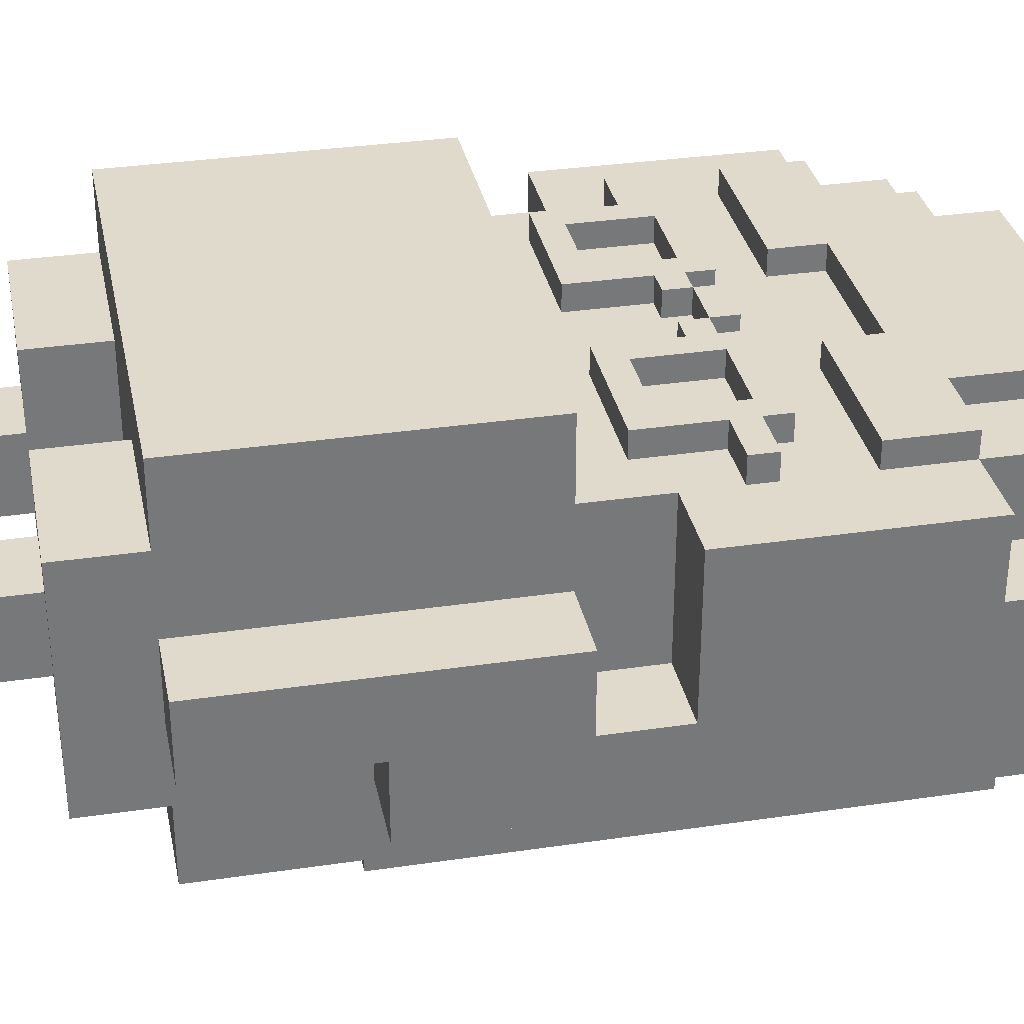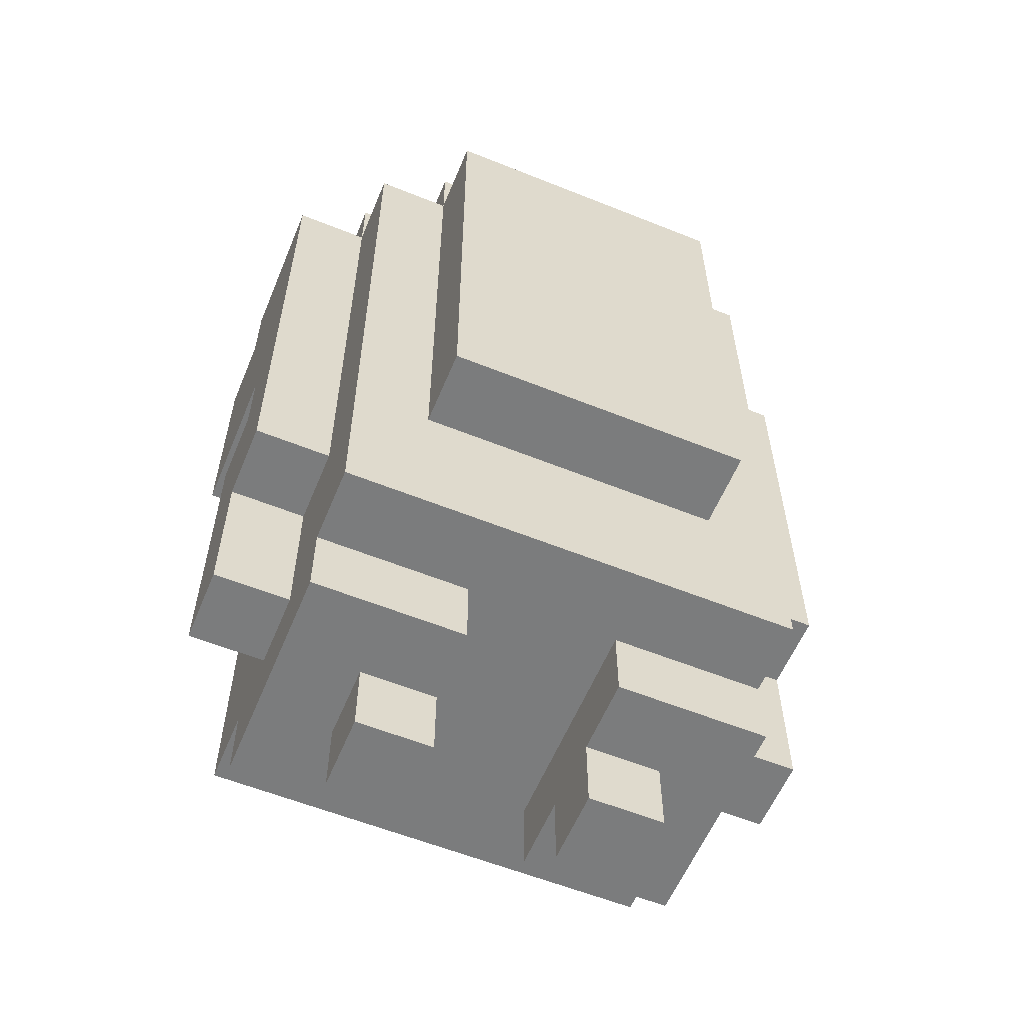
<metadata>
{"format":"obj","ext":"obj","renderer":"f3d","projection":"perspective","resolution":1024,"background":"white","views":[{"elev":33.0,"azim":78.5,"up":"+Z"},{"elev":-58.7,"azim":157.5,"up":"+Y"}]}
</metadata>
<code>
v -12 6 2.5
v -12 6 -0.5
v -12 12 -0.5
v -12 12 -3.5
v -12 14 2.5
v -12 14 -0.5
v -12 18 2.5
v -12 18 -0.5
v -12 21 5.5
v -12 21 2.5
v -12 21 -0.5
v -12 24 2.5
v -12 24 -0.5
v -12 30 5.5
v -12 30 2.5
v -12 30 -0.5
v -12 30 -3.5
v -12 33 2.5
v -12 33 -0.5
v -9 3 5.5
v -9 3 -3.5
v -9 6 8.5
v -9 6 5.5
v -9 6 2.5
v -9 6 -0.5
v -9 6 -3.5
v -9 6 -6.5
v -9 9 8.5
v -9 9 2.5
v -9 9 -0.5
v -9 9 -6.5
v -9 12 -0.5
v -9 12 -3.5
v -9 12 -6.5
v -9 14 2.5
v -9 18 8.5
v -9 18 5.5
v -9 18 2.5
v -9 18 0.5
v -9 18 -0.5
v -9 21 5.5
v -9 21 2.5
v -9 21 0.5
v -9 21 -0.5
v -9 23 6.5
v -9 23 5.5
v -9 24 6.5
v -9 24 5.5
v -9 27 6.5
v -9 27 5.5
v -9 30 6.5
v -9 30 5.5
v -9 30 2.5
v -9 30 -0.5
v -9 30 -3.5
v -9 33 5.5
v -9 33 2.5
v -9 33 -0.5
v -9 33 -3.5
v -9 33 -6.5
v -9 36 2.5
v -9 36 -3.5
v -7 20 6.5
v -7 20 5.5
v -7 23 6.5
v -7 23 5.5
v -7 24 6.5
v -7 24 5.5
v -7 25 6.5
v -7 25 5.5
v -6 0 2.5
v -6 0 -0.5
v -6 3 2.5
v -6 3 -0.5
v -6 12 -6.5
v -6 12 -9.5
v -6 30 6.5
v -6 30 5.5
v -6 33 6.5
v -6 33 5.5
v -6 33 2.5
v -6 33 -3.5
v -6 33 -6.5
v -6 33 -9.5
v -6 36 5.5
v -6 36 2.5
v -6 36 -3.5
v -6 36 -6.5
v -3 21 6.5
v -3 21 5.5
v -3 24 6.5
v -3 24 5.5
v -1 24 6.5
v -1 24 5.5
v -1 25 6.5
v -1 25 5.5
v 1 23 6.5
v 1 23 5.5
v 1 24 6.5
v 1 24 5.5
v 2 20 6.5
v 2 20 5.5
v 2 21 5.5
v 2 23 6.5
v 2 23 5.5
v 2 24 6.5
v 2 24 5.5
v 2 25 6.5
v 2 25 5.5
v 3 0 2.5
v 3 0 -0.5
v 3 3 5.5
v 3 3 2.5
v 3 3 -0.5
v 3 3 -3.5
v 3 6 5.5
v 3 6 -3.5
v 3 27 6.5
v 3 27 5.5
v 3 29 6.5
v 3 29 5.5
v 6 21 6.5
v 6 21 5.5
v 6 24 6.5
v 6 24 5.5
v -6 21 6.5
v -6 21 5.5
v -6 24 6.5
v -6 24 5.5
v -3 0 2.5
v -3 0 -0.5
v -3 3 5.5
v -3 3 2.5
v -3 3 -0.5
v -3 3 -3.5
v -3 6 5.5
v -3 6 -3.5
v -3 27 6.5
v -3 27 5.5
v -3 29 6.5
v -3 29 5.5
v -2 20 6.5
v -2 20 5.5
v -2 21 5.5
v -2 23 6.5
v -2 23 5.5
v -2 24 6.5
v -2 24 5.5
v -2 25 6.5
v -2 25 5.5
v -1 23 6.5
v -1 23 5.5
v -1 24 6.5
v -1 24 5.5
v 1 24 6.5
v 1 24 5.5
v 1 25 6.5
v 1 25 5.5
v 3 21 6.5
v 3 21 5.5
v 3 24 6.5
v 3 24 5.5
v 6 0 2.5
v 6 0 -0.5
v 6 3 2.5
v 6 3 -0.5
v 6 12 -6.5
v 6 12 -9.5
v 6 30 6.5
v 6 30 5.5
v 6 33 6.5
v 6 33 5.5
v 6 33 2.5
v 6 33 -3.5
v 6 33 -6.5
v 6 33 -9.5
v 6 36 5.5
v 6 36 2.5
v 6 36 -3.5
v 6 36 -6.5
v 7 20 6.5
v 7 20 5.5
v 7 23 6.5
v 7 23 5.5
v 7 24 6.5
v 7 24 5.5
v 7 25 6.5
v 7 25 5.5
v 9 3 5.5
v 9 3 -3.5
v 9 6 8.5
v 9 6 5.5
v 9 6 2.5
v 9 6 -0.5
v 9 6 -3.5
v 9 6 -6.5
v 9 9 8.5
v 9 9 2.5
v 9 9 -0.5
v 9 9 -6.5
v 9 12 -0.5
v 9 12 -3.5
v 9 12 -6.5
v 9 14 2.5
v 9 18 8.5
v 9 18 5.5
v 9 18 2.5
v 9 18 0.5
v 9 18 -0.5
v 9 21 5.5
v 9 21 2.5
v 9 21 0.5
v 9 21 -0.5
v 9 23 6.5
v 9 23 5.5
v 9 24 6.5
v 9 24 5.5
v 9 27 6.5
v 9 27 5.5
v 9 30 6.5
v 9 30 5.5
v 9 30 2.5
v 9 33 5.5
v 9 33 2.5
v 9 33 -3.5
v 9 33 -6.5
v 9 36 2.5
v 9 36 -3.5
v 12 6 2.5
v 12 6 -0.5
v 12 12 -0.5
v 12 12 -3.5
v 12 14 2.5
v 12 14 -0.5
v 12 18 2.5
v 12 18 -0.5
v 12 21 5.5
v 12 21 2.5
v 12 21 -0.5
v 12 24 2.5
v 12 24 -0.5
v 12 30 5.5
v 12 30 2.5
v 12 33 2.5
v 12 33 -3.5
v -9 6 8.5
v -9 9 8.5
v -9 18 8.5
v -7 14 8.5
v -7 16 8.5
v -6 14 8.5
v -6 15 8.5
v -6 16 8.5
v -6 17 8.5
v -5 14 8.5
v -5 15 8.5
v -5 17 8.5
v -4 14 8.5
v -4 15 8.5
v -3 14 8.5
v -3 16 8.5
v -2 15 8.5
v -2 16 8.5
v -2 17 8.5
v -1 15 8.5
v -1 16 8.5
v 0 14 8.5
v 0 17 8.5
v 1 14 8.5
v 1 17 8.5
v 2 15 8.5
v 2 16 8.5
v 3 14 8.5
v 3 15 8.5
v 3 16 8.5
v 4 15 8.5
v 4 17 8.5
v 5 14 8.5
v 5 15 8.5
v 6 15 8.5
v 6 17 8.5
v 7 14 8.5
v 7 16 8.5
v 8 16 8.5
v 8 17 8.5
v 9 6 8.5
v 9 9 8.5
v 9 18 8.5
v -9 23 6.5
v -9 24 6.5
v -9 27 6.5
v -9 30 6.5
v -7 20 6.5
v -7 23 6.5
v -7 24 6.5
v -7 25 6.5
v -6 21 6.5
v -6 24 6.5
v -6 30 6.5
v -6 33 6.5
v -3 21 6.5
v -3 24 6.5
v -3 27 6.5
v -3 29 6.5
v -2 20 6.5
v -2 23 6.5
v -2 24 6.5
v -2 25 6.5
v -1 23 6.5
v -1 24 6.5
v -1 25 6.5
v 1 23 6.5
v 1 24 6.5
v 1 25 6.5
v 2 20 6.5
v 2 23 6.5
v 2 24 6.5
v 2 25 6.5
v 3 21 6.5
v 3 24 6.5
v 3 27 6.5
v 3 29 6.5
v 6 21 6.5
v 6 24 6.5
v 6 30 6.5
v 6 33 6.5
v 7 20 6.5
v 7 23 6.5
v 7 24 6.5
v 7 25 6.5
v 9 23 6.5
v 9 24 6.5
v 9 27 6.5
v 9 30 6.5
v -12 21 5.5
v -12 30 5.5
v -10 23 5.5
v -10 24 5.5
v -9 3 5.5
v -9 6 5.5
v -9 18 5.5
v -9 21 5.5
v -9 23 5.5
v -9 24 5.5
v -9 27 5.5
v -9 30 5.5
v -9 33 5.5
v -7 20 5.5
v -7 23 5.5
v -7 24 5.5
v -7 25 5.5
v -6 21 5.5
v -6 24 5.5
v -6 30 5.5
v -6 33 5.5
v -6 36 5.5
v -3 3 5.5
v -3 6 5.5
v -3 18 5.5
v -3 20 5.5
v -3 21 5.5
v -3 24 5.5
v -3 27 5.5
v -3 29 5.5
v -2 20 5.5
v -2 21 5.5
v -2 23 5.5
v -2 24 5.5
v -2 25 5.5
v -1 23 5.5
v -1 24 5.5
v -1 25 5.5
v 1 23 5.5
v 1 24 5.5
v 1 25 5.5
v 2 20 5.5
v 2 21 5.5
v 2 23 5.5
v 2 24 5.5
v 2 25 5.5
v 3 3 5.5
v 3 6 5.5
v 3 18 5.5
v 3 20 5.5
v 3 21 5.5
v 3 24 5.5
v 3 27 5.5
v 3 29 5.5
v 6 21 5.5
v 6 24 5.5
v 6 30 5.5
v 6 33 5.5
v 6 36 5.5
v 7 20 5.5
v 7 23 5.5
v 7 24 5.5
v 7 25 5.5
v 9 3 5.5
v 9 6 5.5
v 9 18 5.5
v 9 21 5.5
v 9 23 5.5
v 9 24 5.5
v 9 27 5.5
v 9 30 5.5
v 9 33 5.5
v 10 23 5.5
v 10 24 5.5
v 12 21 5.5
v 12 30 5.5
v -12 6 2.5
v -12 14 2.5
v -12 18 2.5
v -12 30 2.5
v -12 33 2.5
v -9 6 2.5
v -9 9 2.5
v -9 14 2.5
v -9 18 2.5
v -9 30 2.5
v -9 33 2.5
v -9 36 2.5
v -6 0 2.5
v -6 3 2.5
v -6 33 2.5
v -6 36 2.5
v -3 0 2.5
v -3 3 2.5
v 3 0 2.5
v 3 3 2.5
v 6 0 2.5
v 6 3 2.5
v 6 33 2.5
v 6 36 2.5
v 9 6 2.5
v 9 9 2.5
v 9 14 2.5
v 9 18 2.5
v 9 30 2.5
v 9 33 2.5
v 9 36 2.5
v 12 6 2.5
v 12 14 2.5
v 12 18 2.5
v 12 30 2.5
v 12 33 2.5
v -12 18 -0.5
v -12 21 -0.5
v -9 18 -0.5
v -9 21 -0.5
v 9 18 -0.5
v 9 21 -0.5
v 12 18 -0.5
v 12 21 -0.5
v -12 6 -0.5
v -12 12 -0.5
v -12 30 -0.5
v -12 33 -0.5
v -9 6 -0.5
v -9 9 -0.5
v -9 12 -0.5
v -9 30 -0.5
v -9 33 -0.5
v -6 0 -0.5
v -6 3 -0.5
v -3 0 -0.5
v -3 3 -0.5
v 3 0 -0.5
v 3 3 -0.5
v 6 0 -0.5
v 6 3 -0.5
v 9 6 -0.5
v 9 9 -0.5
v 9 12 -0.5
v 12 6 -0.5
v 12 12 -0.5
v -12 12 -3.5
v -12 30 -3.5
v -9 3 -3.5
v -9 6 -3.5
v -9 12 -3.5
v -9 30 -3.5
v -9 33 -3.5
v -9 36 -3.5
v -6 33 -3.5
v -6 36 -3.5
v -3 3 -3.5
v -3 6 -3.5
v 3 3 -3.5
v 3 6 -3.5
v 6 33 -3.5
v 6 36 -3.5
v 9 3 -3.5
v 9 6 -3.5
v 9 12 -3.5
v 9 33 -3.5
v 9 36 -3.5
v 12 12 -3.5
v 12 33 -3.5
v -9 6 -6.5
v -9 9 -6.5
v -9 12 -6.5
v -9 33 -6.5
v -6 12 -6.5
v -6 33 -6.5
v -6 36 -6.5
v 6 12 -6.5
v 6 33 -6.5
v 6 36 -6.5
v 9 6 -6.5
v 9 9 -6.5
v 9 12 -6.5
v 9 33 -6.5
v -6 12 -9.5
v -6 33 -9.5
v 6 12 -9.5
v 6 33 -9.5
v -6 0 2.5
v -3 0 2.5
v 3 0 2.5
v 6 0 2.5
v -6 0 -0.5
v -3 0 -0.5
v 3 0 -0.5
v 6 0 -0.5
v -9 3 5.5
v -3 3 5.5
v 3 3 5.5
v 9 3 5.5
v -6 3 2.5
v -3 3 2.5
v 3 3 2.5
v 6 3 2.5
v -6 3 -0.5
v -3 3 -0.5
v 3 3 -0.5
v 6 3 -0.5
v -9 3 -3.5
v -3 3 -3.5
v 3 3 -3.5
v 9 3 -3.5
v -9 6 8.5
v 9 6 8.5
v -9 6 5.5
v -3 6 5.5
v 3 6 5.5
v 9 6 5.5
v -12 6 2.5
v -9 6 2.5
v 9 6 2.5
v 12 6 2.5
v -12 6 -0.5
v -9 6 -0.5
v 9 6 -0.5
v 12 6 -0.5
v -9 6 -3.5
v -3 6 -3.5
v 3 6 -3.5
v 9 6 -3.5
v -9 6 -6.5
v 9 6 -6.5
v -12 12 -0.5
v -9 12 -0.5
v 9 12 -0.5
v 12 12 -0.5
v -12 12 -3.5
v -9 12 -3.5
v 9 12 -3.5
v 12 12 -3.5
v -6 12 -6.5
v 6 12 -6.5
v -6 12 -9.5
v 6 12 -9.5
v -7 20 6.5
v -2 20 6.5
v 2 20 6.5
v 7 20 6.5
v -7 20 5.5
v -3 20 5.5
v -2 20 5.5
v 2 20 5.5
v 3 20 5.5
v 7 20 5.5
v -12 21 5.5
v -9 21 5.5
v 9 21 5.5
v 12 21 5.5
v -12 21 2.5
v -9 21 2.5
v 9 21 2.5
v 12 21 2.5
v -9 21 0.5
v 9 21 0.5
v -12 21 -0.5
v -9 21 -0.5
v 9 21 -0.5
v 12 21 -0.5
v -9 23 6.5
v -7 23 6.5
v -2 23 6.5
v -1 23 6.5
v 1 23 6.5
v 2 23 6.5
v 7 23 6.5
v 9 23 6.5
v -9 23 5.5
v -7 23 5.5
v -2 23 5.5
v -1 23 5.5
v 1 23 5.5
v 2 23 5.5
v 7 23 5.5
v 9 23 5.5
v -6 24 6.5
v -3 24 6.5
v -1 24 6.5
v 1 24 6.5
v 3 24 6.5
v 6 24 6.5
v -6 24 5.5
v -3 24 5.5
v -1 24 5.5
v 1 24 5.5
v 3 24 5.5
v 6 24 5.5
v -9 27 6.5
v -3 27 6.5
v 3 27 6.5
v 9 27 6.5
v -9 27 5.5
v -3 27 5.5
v 3 27 5.5
v 9 27 5.5
v -3 29 6.5
v 3 29 6.5
v -3 29 5.5
v 3 29 5.5
v -9 18 8.5
v 9 18 8.5
v -9 18 5.5
v -3 18 5.5
v 3 18 5.5
v 9 18 5.5
v -12 18 2.5
v -9 18 2.5
v 9 18 2.5
v 12 18 2.5
v -9 18 0.5
v 9 18 0.5
v -12 18 -0.5
v -9 18 -0.5
v 9 18 -0.5
v 12 18 -0.5
v -6 21 6.5
v -3 21 6.5
v 3 21 6.5
v 6 21 6.5
v -6 21 5.5
v -3 21 5.5
v 3 21 5.5
v 6 21 5.5
v -9 24 6.5
v -7 24 6.5
v -2 24 6.5
v -1 24 6.5
v 1 24 6.5
v 2 24 6.5
v 7 24 6.5
v 9 24 6.5
v -9 24 5.5
v -7 24 5.5
v -2 24 5.5
v -1 24 5.5
v 1 24 5.5
v 2 24 5.5
v 7 24 5.5
v 9 24 5.5
v -7 25 6.5
v -2 25 6.5
v -1 25 6.5
v 1 25 6.5
v 2 25 6.5
v 7 25 6.5
v -7 25 5.5
v -2 25 5.5
v -1 25 5.5
v 1 25 5.5
v 2 25 5.5
v 7 25 5.5
v -9 30 6.5
v -6 30 6.5
v 6 30 6.5
v 9 30 6.5
v -12 30 5.5
v -9 30 5.5
v -6 30 5.5
v 6 30 5.5
v 9 30 5.5
v 12 30 5.5
v -12 30 2.5
v -9 30 2.5
v 9 30 2.5
v 12 30 2.5
v -12 30 -0.5
v -9 30 -0.5
v -12 30 -3.5
v -9 30 -3.5
v -6 33 6.5
v 6 33 6.5
v -9 33 5.5
v -6 33 5.5
v 6 33 5.5
v 9 33 5.5
v -12 33 2.5
v -9 33 2.5
v -6 33 2.5
v 6 33 2.5
v 9 33 2.5
v 12 33 2.5
v -12 33 -0.5
v -9 33 -0.5
v -9 33 -3.5
v -6 33 -3.5
v 6 33 -3.5
v 9 33 -3.5
v 12 33 -3.5
v -9 33 -6.5
v -6 33 -6.5
v 6 33 -6.5
v 9 33 -6.5
v -6 33 -9.5
v 6 33 -9.5
v -6 36 5.5
v 6 36 5.5
v -9 36 2.5
v -6 36 2.5
v 6 36 2.5
v 9 36 2.5
v -9 36 -3.5
v -6 36 -3.5
v 6 36 -3.5
v 9 36 -3.5
v -6 36 -6.5
v 6 36 -6.5
f 3 2 1
f 5 3 1
f 6 4 3
f 6 3 5
f 7 6 5
f 8 4 6
f 8 6 7
f 11 4 8
f 12 10 9
f 12 11 10
f 13 4 11
f 13 11 12
f 14 12 9
f 14 13 12
f 15 13 14
f 16 4 13
f 16 13 15
f 17 4 16
f 18 16 15
f 19 16 18
f 23 21 20
f 24 21 23
f 25 21 24
f 26 21 25
f 28 23 22
f 28 24 23
f 29 24 28
f 30 27 26
f 30 26 25
f 31 27 30
f 32 31 30
f 33 31 32
f 34 31 33
f 35 29 28
f 36 35 28
f 37 35 36
f 38 35 37
f 41 38 37
f 41 39 38
f 42 39 41
f 43 40 39
f 43 39 42
f 44 40 43
f 47 46 45
f 48 46 47
f 51 50 49
f 52 50 51
f 55 34 33
f 56 53 52
f 57 53 56
f 58 55 54
f 59 34 55
f 59 55 58
f 60 34 59
f 61 58 57
f 61 59 58
f 62 59 61
f 65 64 63
f 66 64 65
f 69 68 67
f 70 68 69
f 73 72 71
f 74 72 73
f 79 78 77
f 80 78 79
f 83 76 75
f 84 76 83
f 85 81 80
f 86 81 85
f 87 83 82
f 88 83 87
f 91 90 89
f 92 90 91
f 95 94 93
f 96 94 95
f 99 98 97
f 100 98 99
f 103 102 101
f 104 103 101
f 105 103 104
f 108 107 106
f 109 107 108
f 113 111 110
f 114 111 113
f 116 113 112
f 116 115 114
f 116 114 113
f 117 115 116
f 120 119 118
f 121 119 120
f 124 123 122
f 125 123 124
f 126 127 128
f 128 127 129
f 130 131 133
f 133 131 134
f 132 133 136
f 134 135 136
f 133 134 136
f 136 135 137
f 138 139 140
f 140 139 141
f 142 143 144
f 142 144 145
f 145 144 146
f 147 148 149
f 149 148 150
f 151 152 153
f 153 152 154
f 155 156 157
f 157 156 158
f 159 160 161
f 161 160 162
f 163 164 165
f 165 164 166
f 169 170 171
f 171 170 172
f 167 168 175
f 175 168 176
f 172 173 177
f 177 173 178
f 174 175 179
f 179 175 180
f 181 182 183
f 183 182 184
f 185 186 187
f 187 186 188
f 189 190 192
f 192 190 193
f 193 190 194
f 194 190 195
f 191 192 197
f 192 193 197
f 197 193 198
f 195 196 199
f 194 195 199
f 199 196 200
f 199 200 201
f 201 200 202
f 202 200 203
f 197 198 204
f 197 204 205
f 205 204 206
f 206 204 207
f 206 207 210
f 207 208 210
f 210 208 211
f 208 209 212
f 211 208 212
f 212 209 213
f 214 215 216
f 216 215 217
f 218 219 220
f 220 219 221
f 221 222 223
f 223 222 224
f 202 203 225
f 225 203 226
f 224 225 227
f 227 225 228
f 229 230 231
f 229 231 233
f 231 232 234
f 233 231 234
f 233 234 235
f 234 232 236
f 235 234 236
f 236 232 239
f 237 238 240
f 238 239 240
f 239 232 241
f 240 239 241
f 237 240 242
f 240 241 242
f 242 241 243
f 243 241 244
f 241 232 245
f 244 241 245
f 249 248 247
f 250 248 249
f 251 249 247
f 251 250 249
f 252 250 251
f 253 248 250
f 253 250 252
f 254 248 253
f 255 252 251
f 255 251 247
f 256 254 253
f 256 252 255
f 256 253 252
f 257 248 254
f 257 254 256
f 258 256 255
f 258 255 247
f 259 257 256
f 259 256 258
f 260 258 247
f 260 259 258
f 261 257 259
f 261 259 260
f 262 261 260
f 263 257 261
f 263 261 262
f 264 248 257
f 264 257 263
f 265 263 262
f 265 262 260
f 266 264 263
f 266 263 265
f 267 260 247
f 267 265 260
f 267 266 265
f 268 248 264
f 268 266 267
f 268 264 266
f 269 267 247
f 269 268 267
f 270 248 268
f 270 268 269
f 271 270 269
f 272 270 271
f 273 269 247
f 273 271 269
f 274 272 271
f 274 271 273
f 275 270 272
f 275 272 274
f 276 274 273
f 276 275 274
f 277 270 275
f 277 275 276
f 277 248 270
f 278 276 273
f 278 273 247
f 278 277 276
f 279 277 278
f 280 279 278
f 280 277 279
f 281 248 277
f 281 277 280
f 282 280 278
f 282 278 247
f 282 281 280
f 283 281 282
f 284 283 282
f 284 281 283
f 285 248 281
f 285 281 284
f 286 247 246
f 287 284 282
f 287 247 286
f 287 282 247
f 287 285 284
f 288 248 285
f 288 285 287
f 294 290 289
f 295 290 294
f 297 294 293
f 297 296 295
f 297 295 294
f 298 296 297
f 299 292 291
f 301 297 293
f 302 296 298
f 303 300 299
f 303 299 291
f 304 300 303
f 305 301 293
f 305 302 301
f 306 302 305
f 307 296 302
f 307 302 306
f 308 296 307
f 309 307 306
f 310 307 309
f 313 311 310
f 314 311 313
f 316 313 312
f 317 313 316
f 319 316 315
f 319 318 317
f 319 317 316
f 320 318 319
f 322 300 304
f 323 319 315
f 324 318 320
f 325 322 321
f 325 300 322
f 326 300 325
f 327 324 323
f 327 323 315
f 328 324 327
f 329 318 324
f 329 324 328
f 330 318 329
f 331 329 328
f 332 329 331
f 333 325 321
f 334 325 333
f 337 336 335
f 338 336 337
f 342 337 335
f 343 338 337
f 343 337 342
f 344 336 338
f 344 338 343
f 345 336 344
f 346 336 345
f 348 342 341
f 348 343 342
f 349 343 348
f 350 345 344
f 351 345 350
f 354 347 346
f 355 347 354
f 357 340 339
f 358 340 357
f 359 348 341
f 360 348 359
f 361 353 352
f 362 353 361
f 363 345 351
f 365 360 359
f 369 364 363
f 369 363 351
f 370 367 366
f 371 369 368
f 372 364 369
f 372 369 371
f 373 370 366
f 373 371 370
f 374 371 373
f 375 364 372
f 376 366 365
f 376 365 359
f 377 373 366
f 377 366 376
f 378 373 377
f 379 375 374
f 380 364 375
f 380 375 379
f 383 376 359
f 384 376 383
f 387 364 380
f 388 364 387
f 389 386 385
f 390 386 389
f 392 356 355
f 393 356 392
f 394 384 383
f 397 387 380
f 398 382 381
f 399 382 398
f 400 395 394
f 400 394 383
f 401 395 400
f 402 395 401
f 403 397 396
f 404 387 397
f 404 397 403
f 405 392 391
f 406 392 405
f 407 402 401
f 407 403 402
f 408 404 403
f 408 403 407
f 408 405 404
f 409 407 401
f 409 408 407
f 410 405 408
f 410 408 409
f 416 412 411
f 417 412 416
f 418 413 412
f 418 412 417
f 419 413 418
f 420 415 414
f 421 415 420
f 425 422 421
f 426 422 425
f 427 424 423
f 428 424 427
f 431 430 429
f 432 430 431
f 440 434 433
f 441 434 440
f 442 436 435
f 442 437 436
f 443 438 437
f 443 437 442
f 444 438 443
f 445 440 439
f 446 440 445
f 449 448 447
f 450 448 449
f 453 452 451
f 454 452 453
f 455 456 459
f 459 456 460
f 460 456 461
f 457 458 462
f 462 458 463
f 464 465 466
f 466 465 467
f 468 469 470
f 470 469 471
f 472 473 475
f 473 474 475
f 475 474 476
f 477 478 481
f 481 478 482
f 483 484 485
f 485 484 486
f 479 480 487
f 487 480 488
f 489 490 493
f 493 490 494
f 491 492 496
f 496 492 497
f 495 496 498
f 498 496 499
f 501 502 504
f 502 503 504
f 504 503 505
f 501 504 507
f 505 506 508
f 508 506 509
f 500 501 510
f 501 507 511
f 510 501 511
f 507 508 512
f 511 507 512
f 512 508 513
f 514 515 516
f 516 515 517
f 522 519 518
f 523 519 522
f 524 521 520
f 525 521 524
f 530 527 526
f 531 527 530
f 532 529 528
f 533 529 532
f 534 530 526
f 537 529 533
f 538 535 534
f 538 534 526
f 539 535 538
f 540 537 536
f 541 529 537
f 541 537 540
f 544 543 542
f 545 543 544
f 546 543 545
f 547 543 546
f 552 549 548
f 553 549 552
f 554 551 550
f 555 551 554
f 557 546 545
f 558 546 557
f 560 557 556
f 560 559 558
f 560 558 557
f 561 559 560
f 566 563 562
f 567 563 566
f 568 565 564
f 569 565 568
f 572 571 570
f 573 571 572
f 578 575 574
f 579 575 578
f 580 575 579
f 581 577 576
f 582 577 581
f 583 577 582
f 588 585 584
f 589 585 588
f 590 587 586
f 591 587 590
f 592 589 588
f 593 591 590
f 594 592 588
f 595 592 594
f 596 591 593
f 597 591 596
f 606 599 598
f 607 599 606
f 608 601 600
f 609 601 608
f 610 603 602
f 611 603 610
f 612 605 604
f 613 605 612
f 620 615 614
f 621 615 620
f 622 617 616
f 623 617 622
f 624 619 618
f 625 619 624
f 630 627 626
f 631 627 630
f 632 629 628
f 633 629 632
f 636 635 634
f 637 635 636
f 638 639 640
f 640 639 641
f 641 639 642
f 642 639 643
f 644 645 648
f 646 647 649
f 644 648 650
f 650 648 651
f 649 647 652
f 652 647 653
f 654 655 658
f 658 655 659
f 656 657 660
f 660 657 661
f 662 663 670
f 670 663 671
f 664 665 672
f 672 665 673
f 666 667 674
f 674 667 675
f 668 669 676
f 676 669 677
f 678 679 684
f 684 679 685
f 680 681 686
f 686 681 687
f 682 683 688
f 688 683 689
f 690 691 695
f 695 691 696
f 692 693 697
f 697 693 698
f 694 695 700
f 700 695 701
f 698 699 702
f 702 699 703
f 704 705 706
f 706 705 707
f 708 709 711
f 711 709 712
f 710 711 715
f 715 711 716
f 712 713 717
f 717 713 718
f 714 715 720
f 720 715 721
f 718 719 725
f 725 719 726
f 722 723 727
f 727 723 728
f 724 725 729
f 729 725 730
f 728 729 731
f 731 729 732
f 733 734 736
f 736 734 737
f 735 736 739
f 737 738 739
f 736 737 739
f 739 738 740
f 740 738 741
f 741 738 742
f 740 741 743
f 743 741 744

</code>
